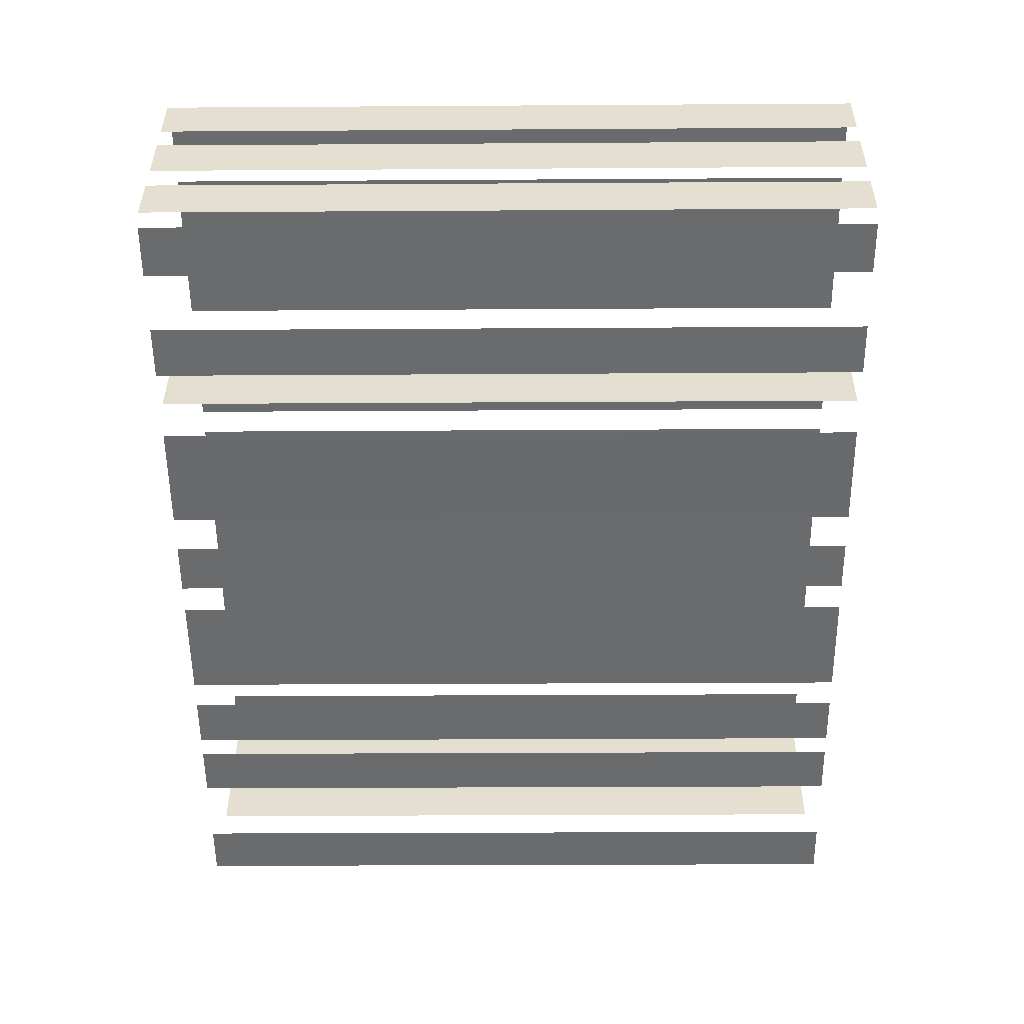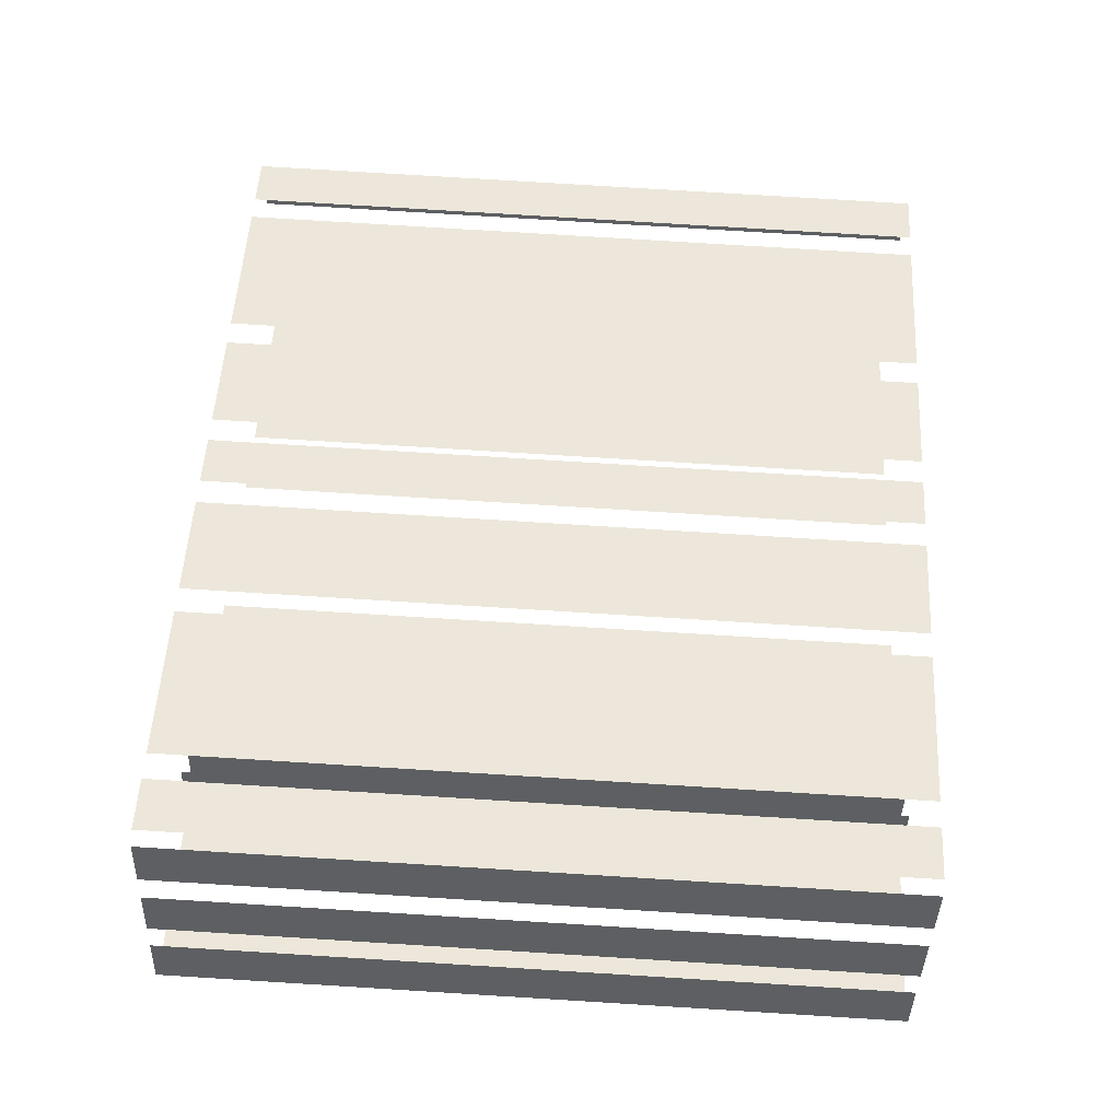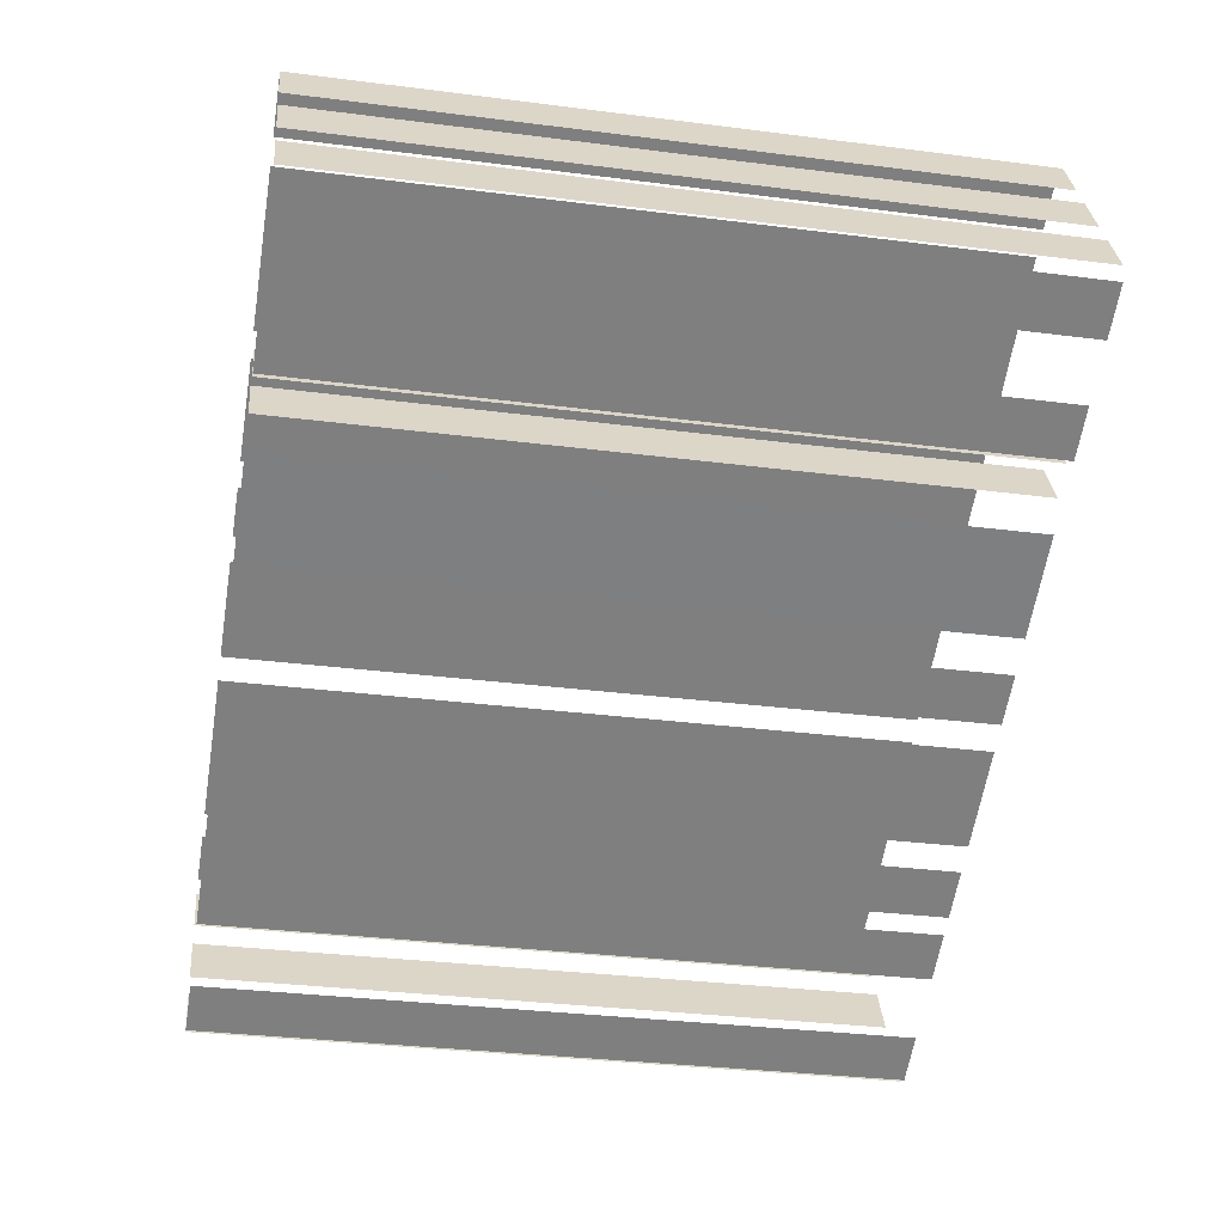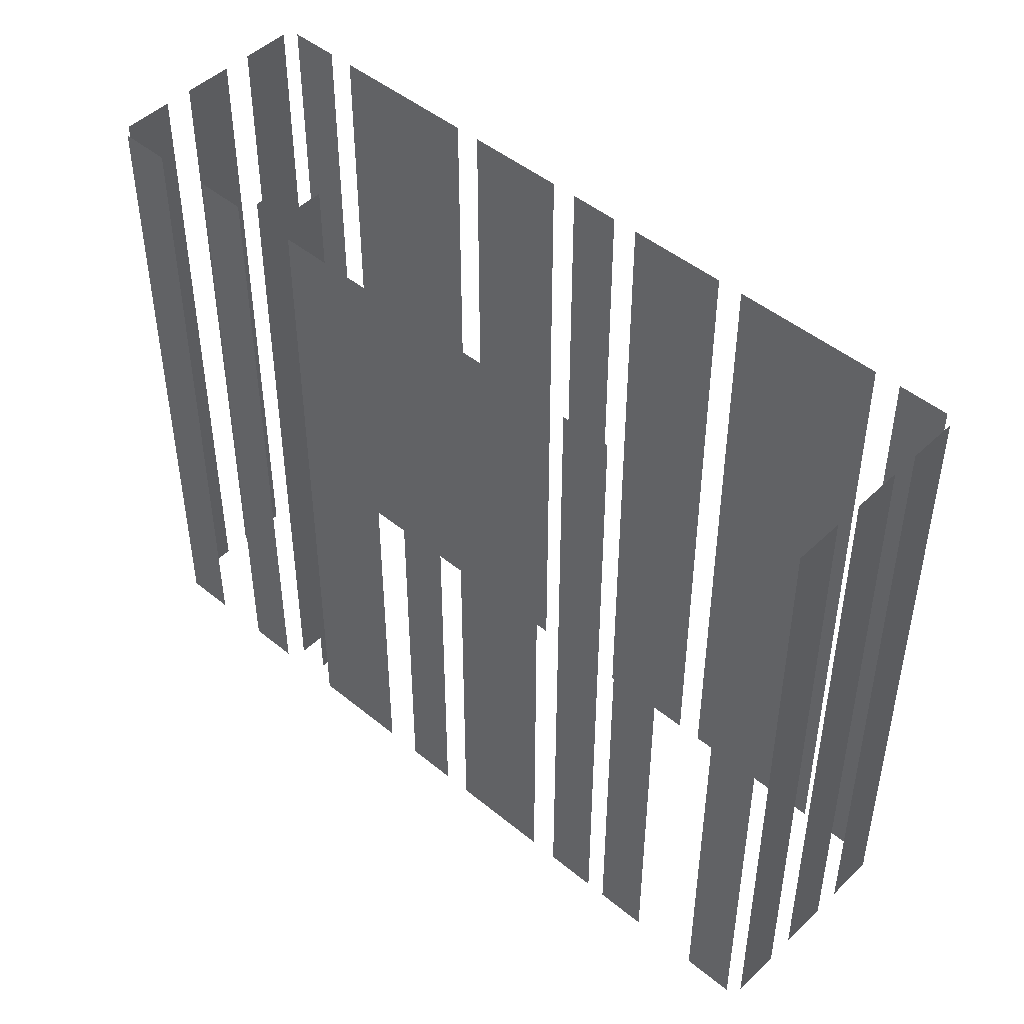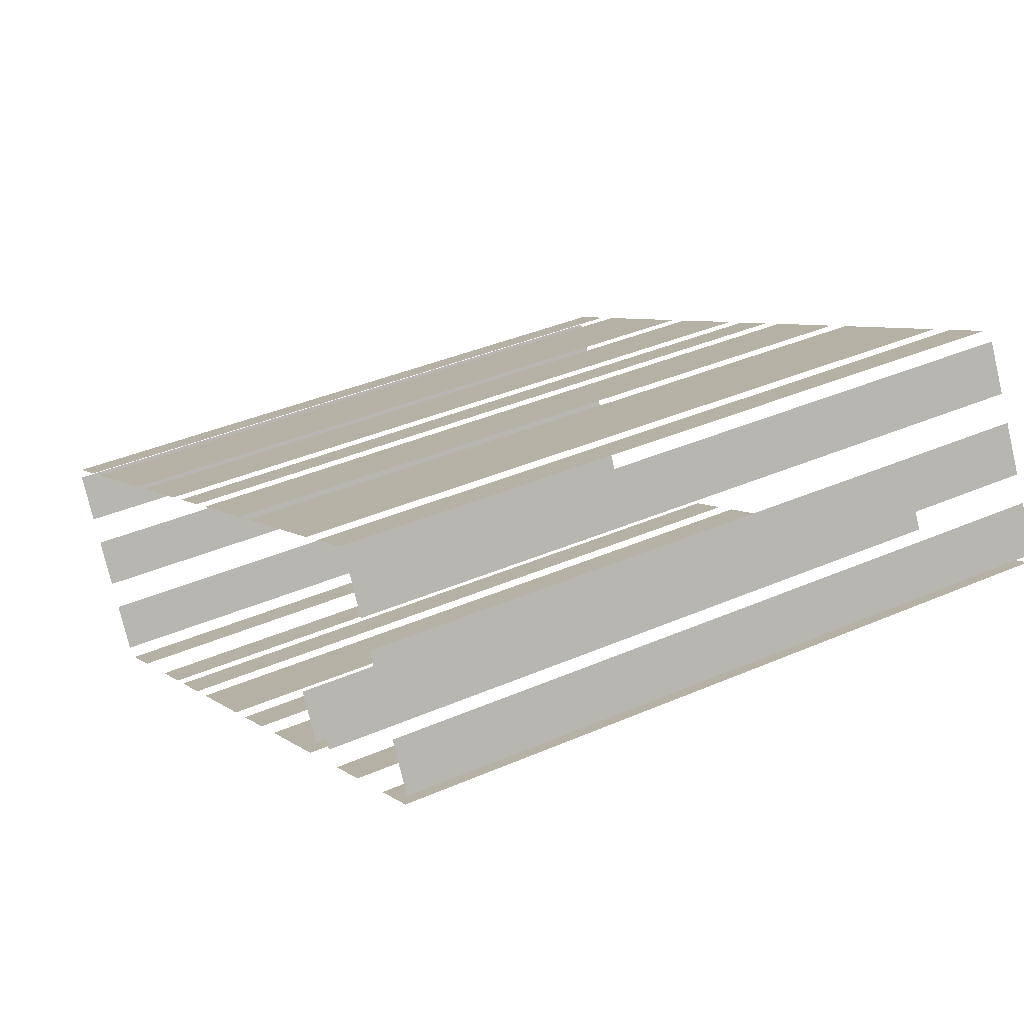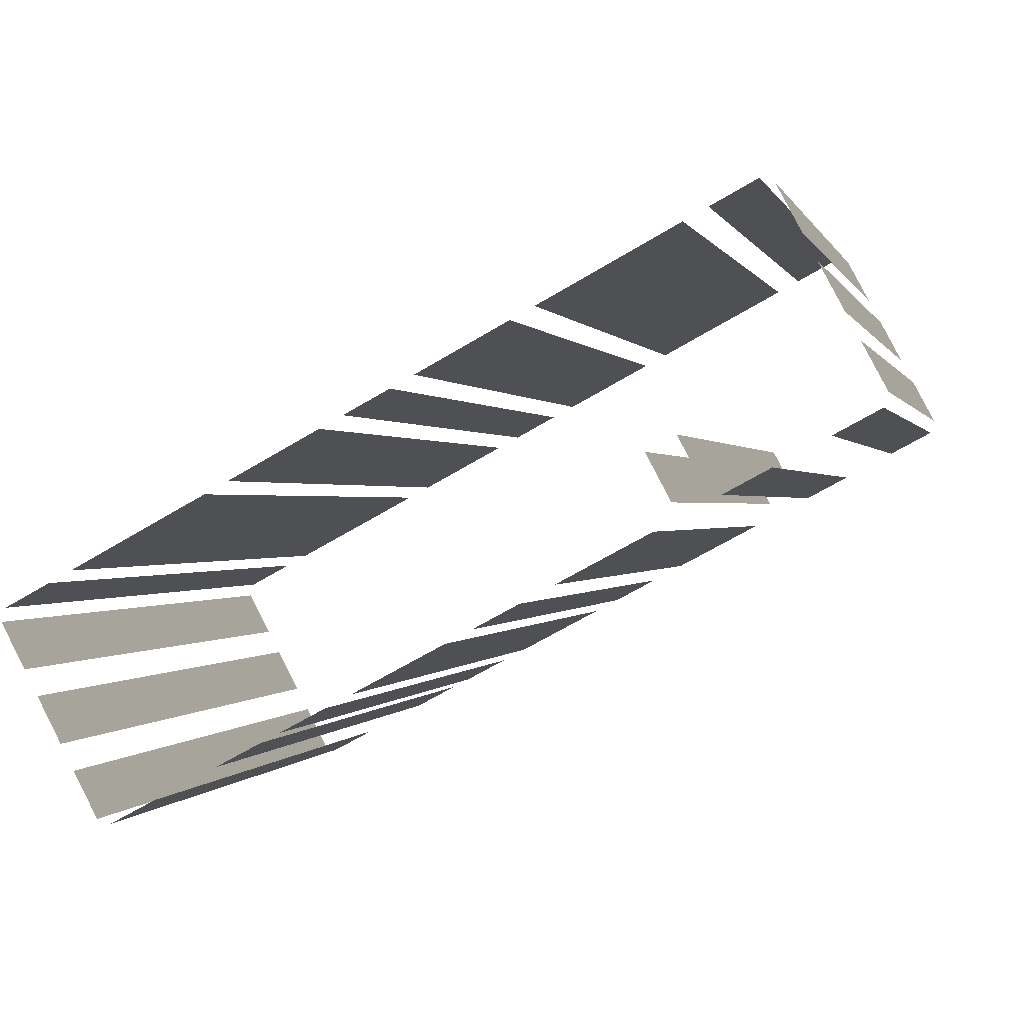
<metadata>
{"format":"obj","ext":"obj","renderer":"f3d","projection":"perspective","resolution":1024,"background":"white","views":[{"elev":-25.2,"azim":-89.4,"up":"+Y"},{"elev":78.6,"azim":-86.5,"up":"+Y"},{"elev":-31.7,"azim":-100.3,"up":"+Y"},{"elev":47.2,"azim":14.8,"up":"+Z"},{"elev":37.4,"azim":-119.2,"up":"+Y"},{"elev":0.1,"azim":-166.0,"up":"+Y"}]}
</metadata>
<code>
o geometryt000010000010000110010110000110000110100000000100st99
v 373 -49.9 67.48
v 374.5 -50.72 67.48
v 374.5 -50.72 90.59
v 373 -49.9 90.59
v 376.3 -51.67 67.48
v 377.9 -52.5 67.48
v 377.9 -52.5 90.59
v 376.3 -51.67 90.59
v 373.7 -47.88 90.59
v 373.7 -47.88 67.48
v 372.8 -49.43 67.48
v 372.8 -49.43 90.59
v 375 -45.46 67.48
v 374.1 -47.01 67.48
v 374.1 -47.01 90.59
v 375 -45.46 90.59
v 376.3 -43.05 90.59
v 376.3 -43.05 67.48
v 375.4 -44.6 67.48
v 375.4 -44.6 90.59
v 378.3 -43.73 67.48
v 376.7 -42.9 67.48
v 376.7 -42.9 90.59
v 378.3 -43.73 90.59
v 383.7 -46.63 90.59
v 383.7 -46.63 67.48
v 379.1 -44.15 67.48
v 379.1 -44.15 90.59
v 387.6 -48.71 90.59
v 387.6 -48.71 67.48
v 384.5 -47.06 67.48
v 384.5 -47.06 90.59
v 389.9 -49.96 67.48
v 388.4 -49.13 67.48
v 388.4 -49.13 90.59
v 389.9 -49.96 90.59
v 393.8 -52.03 67.48
v 390.7 -50.38 67.48
v 390.7 -50.38 90.59
v 393.8 -52.03 90.59
v 399.3 -54.93 67.48
v 394.6 -52.46 67.48
v 394.6 -52.46 90.59
v 399.3 -54.93 90.59
v 401.6 -56.18 90.59
v 401.6 -56.18 67.48
v 400.1 -55.36 67.48
v 400.1 -55.36 90.59
v 378.4 -52.2 90.59
v 378.4 -52.2 67.48
v 379.2 -50.65 67.48
v 379.2 -50.65 90.59
v 380 -53.62 90.59
v 380 -53.62 67.48
v 383.1 -55.27 67.48
v 383.1 -55.27 90.59
v 380.2 -51.18 67.48
v 379.4 -52.73 67.48
v 379.4 -52.73 90.59
v 380.2 -51.18 90.59
v 384.2 -55.87 90.59
v 384.2 -55.87 67.48
v 385.7 -56.7 67.48
v 385.7 -56.7 90.59
v 389.1 -58.49 90.59
v 386.6 -57.15 67.48
v 389.7 -58.8 67.48
v 386.6 -57.15 90.59
v 389.7 -58.8 90.59
v 390.5 -59.26 90.59
v 390.5 -59.26 67.48
v 392.1 -60.08 67.48
v 392.1 -60.08 90.59
v 392.7 -60.4 90.59
v 392.7 -60.4 67.48
v 394.2 -61.23 67.48
v 394.2 -61.23 90.59
v 396.4 -62.35 90.59
v 396.4 -62.35 67.48
v 397.9 -63.18 67.48
v 397.9 -63.18 90.59
v 398.4 -63.03 67.48
v 399.2 -61.49 67.48
v 399.2 -61.49 90.59
v 398.4 -63.03 90.59
v 399.7 -60.62 67.48
v 400.5 -59.07 67.48
v 400.5 -59.07 90.59
v 399.7 -60.62 90.59
v 400.9 -58.2 90.59
v 400.9 -58.2 67.48
v 401.8 -56.65 67.48
v 401.8 -56.65 90.59
f 1 2 3
f 4 1 3
f 5 6 7
f 8 5 7
f 9 10 11
f 9 11 12
f 13 14 15
f 16 13 15
f 17 18 19
f 17 19 20
f 21 22 23
f 24 21 23
f 25 26 27
f 25 27 28
f 29 30 31
f 29 31 32
f 33 34 35
f 36 33 35
f 41 42 43
f 44 41 43
f 45 46 47
f 45 47 48
f 49 50 51
f 49 51 52
f 57 58 59
f 60 57 59
f 61 62 63
f 61 63 64
f 65 66 67
f 68 66 65
f 65 67 69
f 70 71 72
f 70 72 73
f 74 75 76
f 74 76 77
f 78 79 80
f 78 80 81
f 82 83 84
f 85 82 84
f 90 91 92
f 90 92 93
f 37 38 39
f 40 37 39
f 53 54 55
f 53 55 56
f 86 87 88
f 89 86 88

</code>
